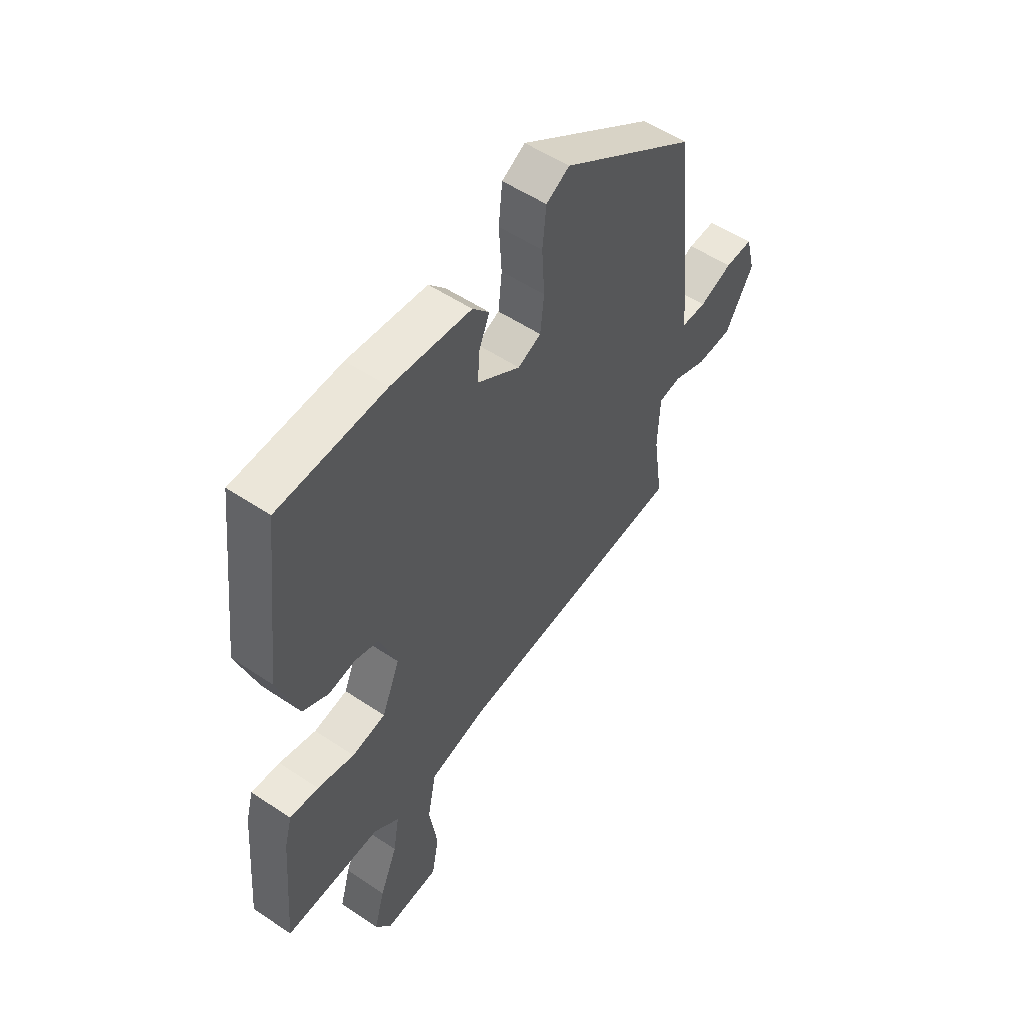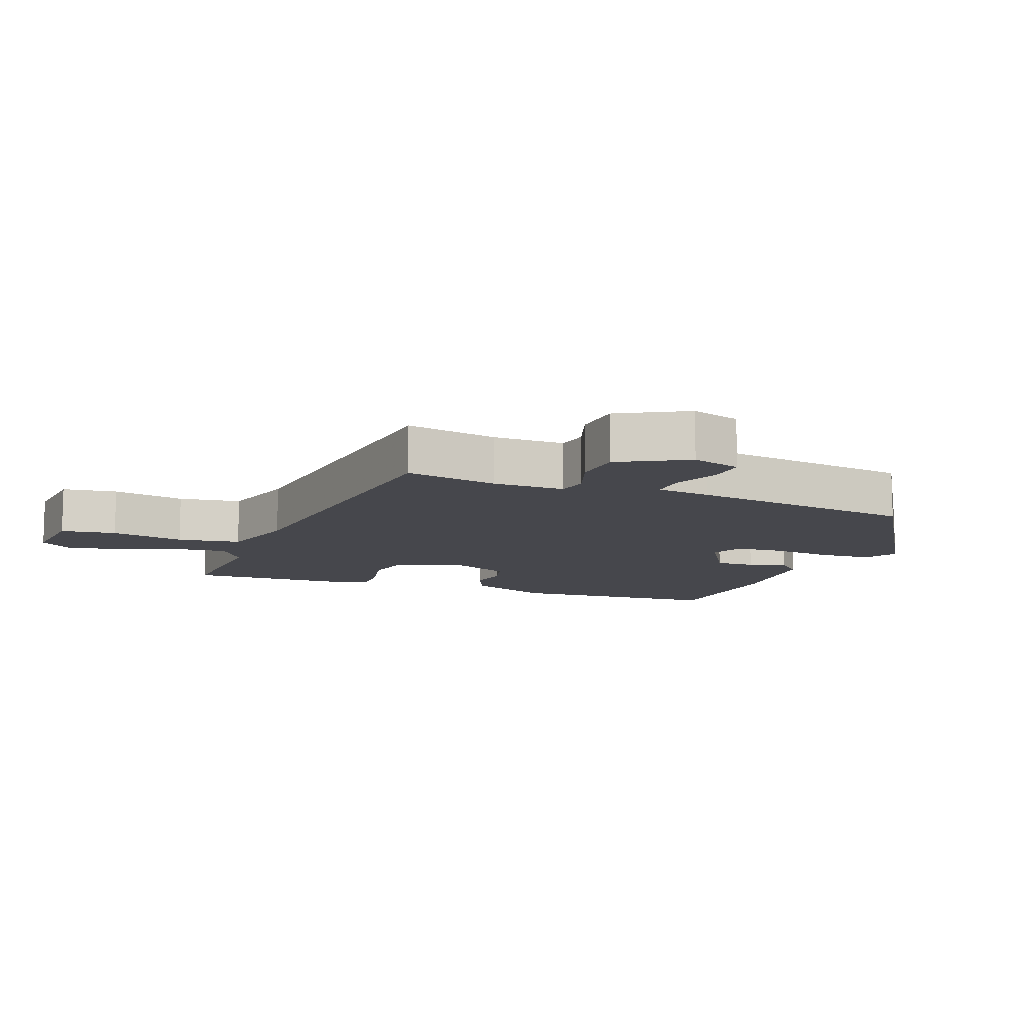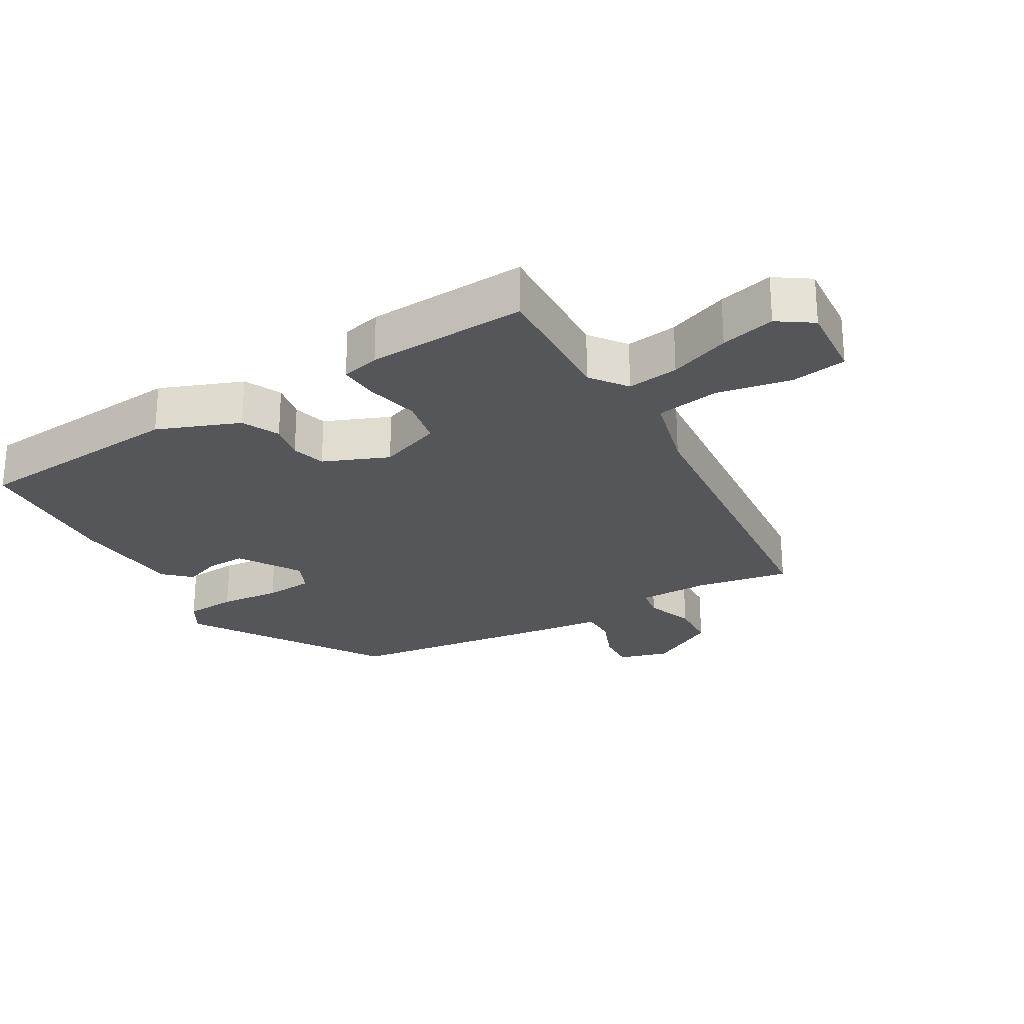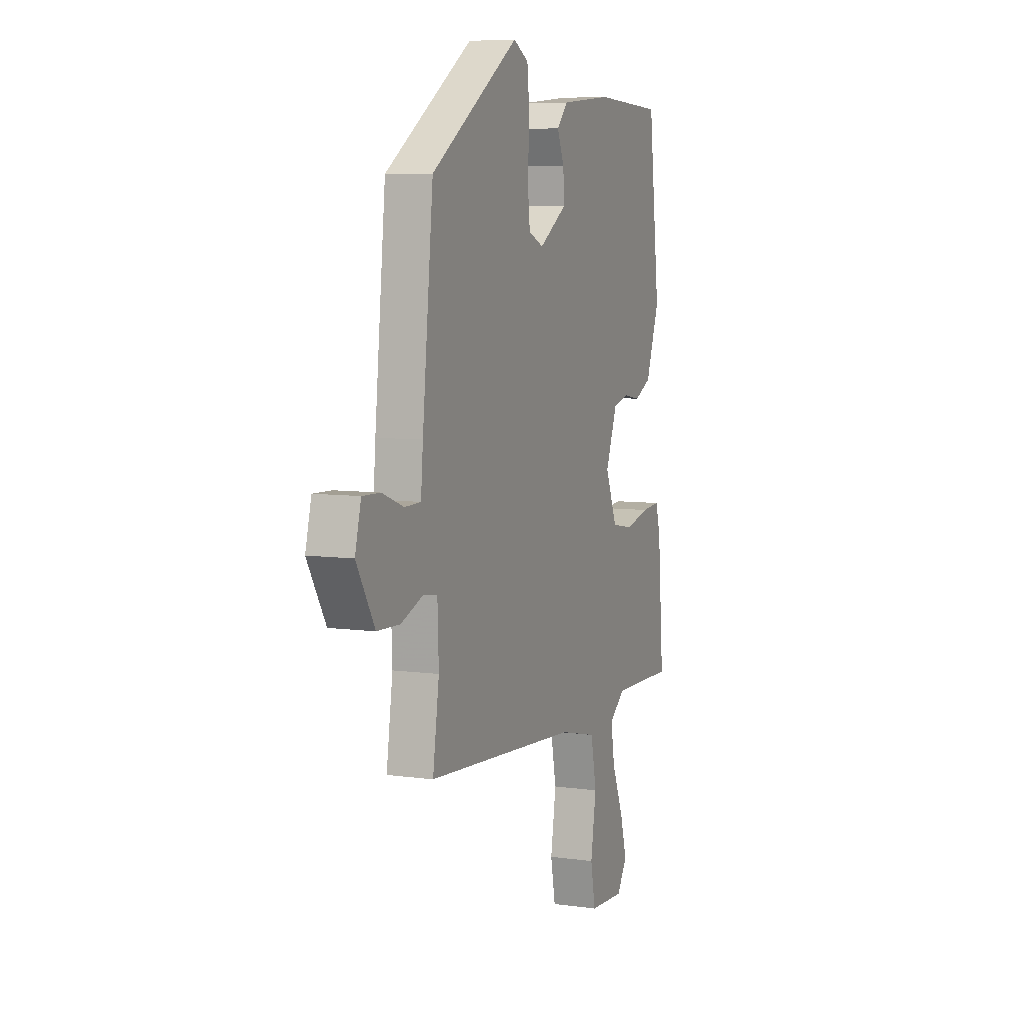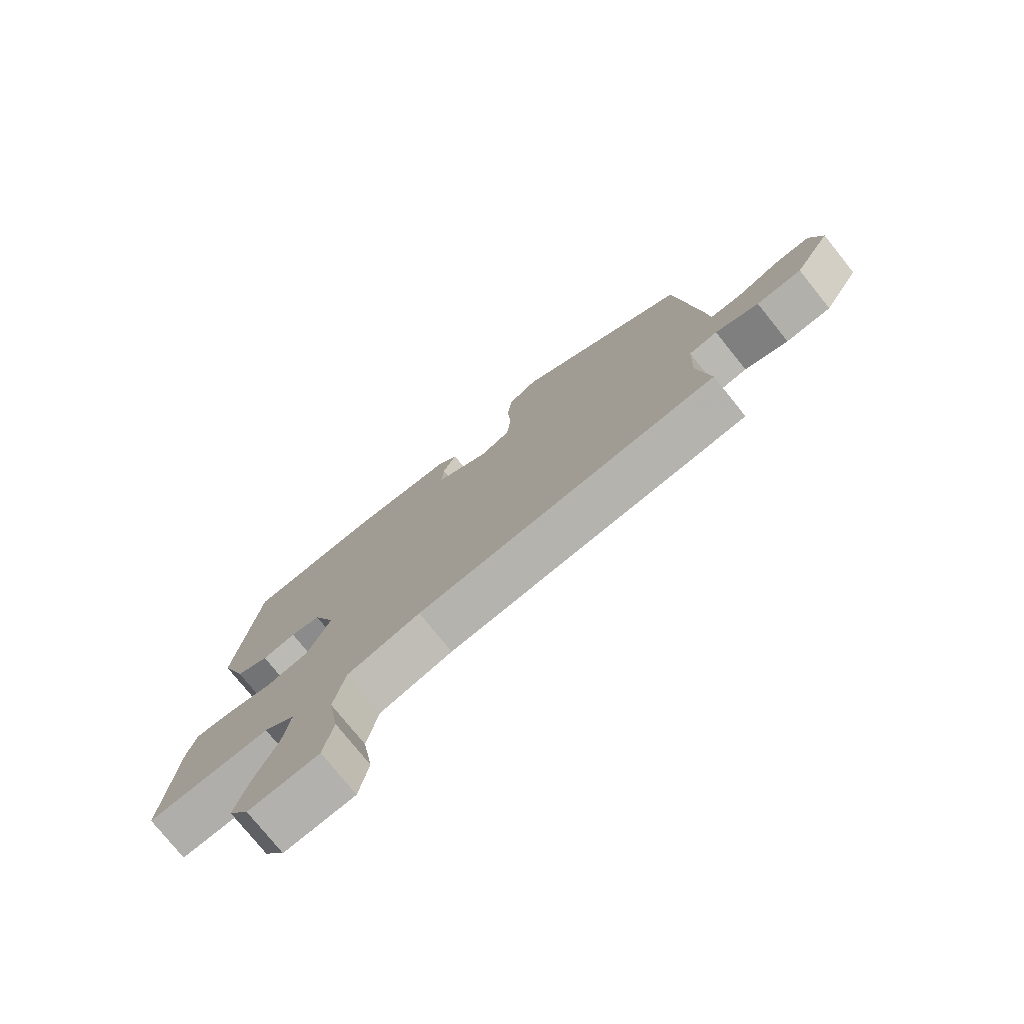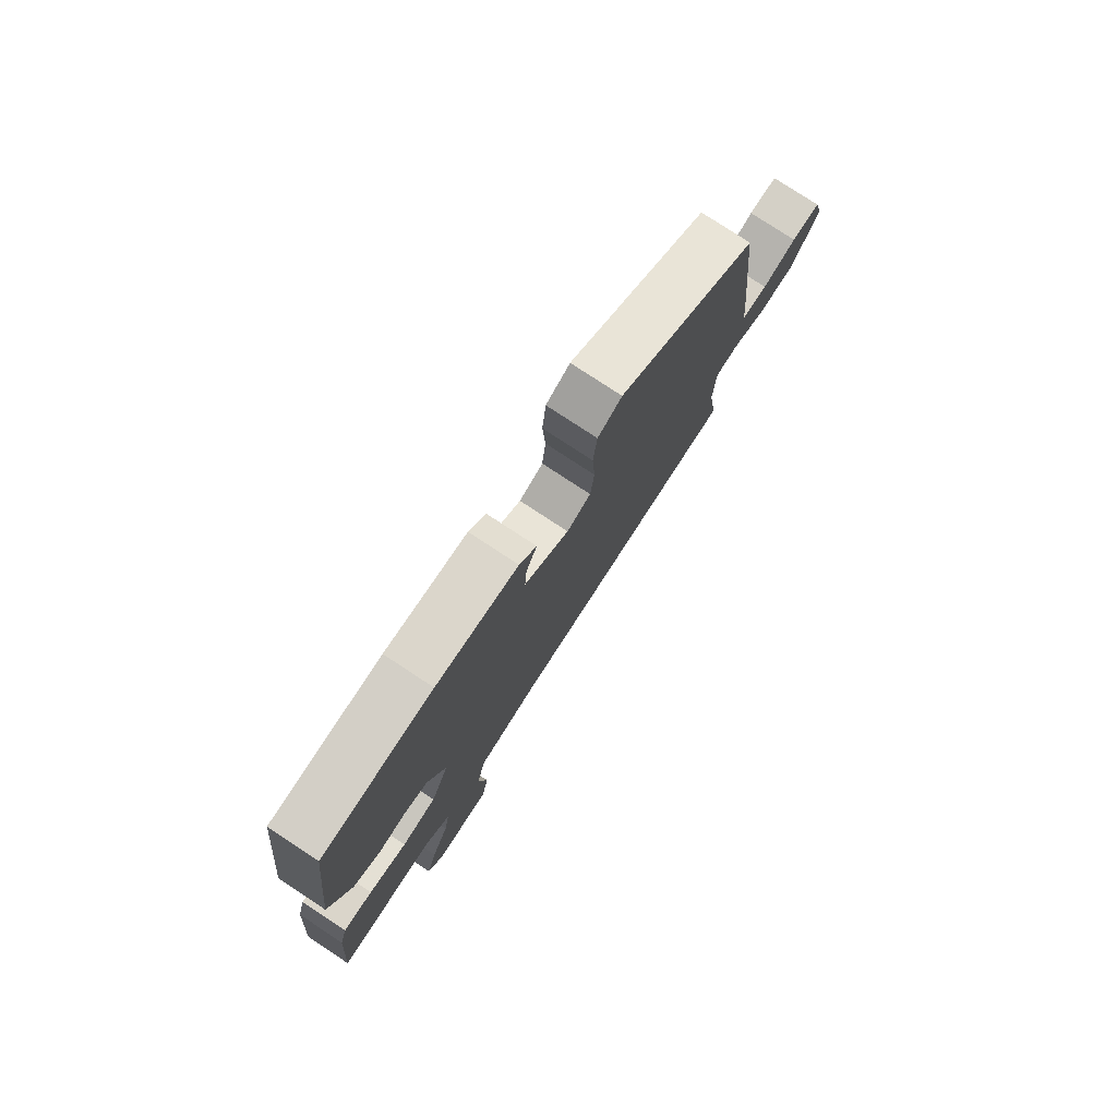
<metadata>
{"format":"obj","ext":"obj","renderer":"f3d","projection":"perspective","resolution":1024,"background":"white","views":[{"elev":53.8,"azim":125.6,"up":"+Z"},{"elev":-11.0,"azim":-113.2,"up":"+Y"},{"elev":-25.2,"azim":118.8,"up":"+Y"},{"elev":7.1,"azim":-68.1,"up":"+Z"},{"elev":-76.8,"azim":-141.2,"up":"+Z"},{"elev":78.5,"azim":123.3,"up":"+Z"}]}
</metadata>
<code>
v -0.497 0.07 -0.472
v -0.476 0.07 -0.329
v -0.48 0.07 -0.219
v -0.528 0.07 -0.212
v -0.601 0.07 -0.24
v -0.677 0.07 -0.237
v -0.738 0.07 -0.134
v -0.718 0.07 -0.057
v -0.658 0.07 -0.059
v -0.587 0.07 -0.086
v -0.533 0.07 -0.085
v -0.526 0.07 -0.002
v -0.49 0.07 0.35
v -0.197 0.07 0.545
v -0.147 0.07 0.517
v -0.139 0.07 0.438
v -0.145 0.07 0.345
v -0.137 0.07 0.271
v -0.087 0.07 0.249
v 0.006 0.07 0.309
v 0.002 0.07 0.37
v -0.021 0.07 0.425
v 0.015 0.07 0.465
v 0.187 0.07 0.481
v 0.418 0.07 0.471
v 0.456 0.07 0.144
v 0.411 0.07 0.018
v 0.355 0.07 -0.01
v 0.298 0.07 0
v 0.246 0.07 -0.015
v 0.208 0.07 -0.115
v 0.247 0.07 -0.21
v 0.32 0.07 -0.223
v 0.4 0.07 -0.203
v 0.462 0.07 -0.198
v 0.478 0.07 -0.256
v 0.498 0.07 -0.5
v 0.289 0.07 -0.495
v 0.235 0.07 -0.537
v 0.248 0.07 -0.615
v 0.286 0.07 -0.706
v 0.309 0.07 -0.788
v 0.275 0.07 -0.841
v 0.156 0.07 -0.834
v 0.14 0.07 -0.75
v 0.158 0.07 -0.636
v 0.139 0.07 -0.54
v 0.014 0.07 -0.51
v -0.497 0 -0.472
v -0.476 0 -0.329
v -0.48 0 -0.219
v -0.528 0 -0.212
v -0.601 0 -0.24
v -0.677 0 -0.237
v -0.738 0 -0.134
v -0.718 0 -0.057
v -0.658 0 -0.059
v -0.587 0 -0.086
v -0.533 0 -0.085
v -0.526 0 -0.002
v -0.49 0 0.35
v -0.197 0 0.545
v -0.147 0 0.517
v -0.139 0 0.438
v -0.145 0 0.345
v -0.137 0 0.271
v -0.087 0 0.249
v 0.006 0 0.309
v 0.002 0 0.37
v -0.021 0 0.425
v 0.015 0 0.465
v 0.187 0 0.481
v 0.418 0 0.471
v 0.456 0 0.144
v 0.411 0 0.018
v 0.355 0 -0.01
v 0.298 0 0
v 0.246 0 -0.015
v 0.208 0 -0.115
v 0.247 0 -0.21
v 0.32 0 -0.223
v 0.4 0 -0.203
v 0.462 0 -0.198
v 0.478 0 -0.256
v 0.498 0 -0.5
v 0.289 0 -0.495
v 0.235 0 -0.537
v 0.248 0 -0.615
v 0.286 0 -0.706
v 0.309 0 -0.788
v 0.275 0 -0.841
v 0.156 0 -0.834
v 0.14 0 -0.75
v 0.158 0 -0.636
v 0.139 0 -0.54
v 0.014 0 -0.51
f 44 45 46
f 43 44 46
f 42 43 46
f 41 42 46
f 40 41 46
f 39 40 46 47
f 38 39 47 48
f 36 37 38
f 35 36 38
f 34 35 38
f 33 34 38
f 48 1 2
f 38 48 2
f 33 38 2
f 32 33 2
f 27 28 29
f 26 27 29
f 25 26 29
f 24 25 29
f 23 24 29
f 22 23 29
f 21 22 29
f 20 21 29 30
f 19 20 30 31
f 15 16 17
f 14 15 17
f 13 14 17
f 12 13 17
f 11 12 17
f 11 17 18
f 8 9 10
f 7 8 10
f 6 7 10
f 5 6 10
f 4 5 10
f 3 4 10 11
f 32 2 3
f 31 32 3
f 19 31 3
f 18 19 3
f 3 11 18
f 94 93 92
f 94 92 91
f 94 91 90
f 94 90 89
f 94 89 88
f 95 94 88 87
f 96 95 87 86
f 86 85 84
f 86 84 83
f 86 83 82
f 86 82 81
f 50 49 96
f 50 96 86
f 50 86 81
f 50 81 80
f 77 76 75
f 77 75 74
f 77 74 73
f 77 73 72
f 77 72 71
f 77 71 70
f 77 70 69
f 78 77 69 68
f 79 78 68 67
f 65 64 63
f 65 63 62
f 65 62 61
f 65 61 60
f 65 60 59
f 66 65 59
f 58 57 56
f 58 56 55
f 58 55 54
f 58 54 53
f 58 53 52
f 59 58 52 51
f 51 50 80
f 51 80 79
f 51 79 67
f 51 67 66
f 66 59 51
f 1 49 50 2
f 2 50 51 3
f 3 51 52 4
f 4 52 53 5
f 5 53 54 6
f 6 54 55 7
f 7 55 56 8
f 8 56 57 9
f 9 57 58 10
f 10 58 59 11
f 11 59 60 12
f 12 60 61 13
f 13 61 62 14
f 14 62 63 15
f 15 63 64 16
f 16 64 65 17
f 17 65 66 18
f 18 66 67 19
f 19 67 68 20
f 20 68 69 21
f 21 69 70 22
f 22 70 71 23
f 23 71 72 24
f 24 72 73 25
f 25 73 74 26
f 26 74 75 27
f 27 75 76 28
f 28 76 77 29
f 29 77 78 30
f 30 78 79 31
f 31 79 80 32
f 32 80 81 33
f 33 81 82 34
f 34 82 83 35
f 35 83 84 36
f 36 84 85 37
f 37 85 86 38
f 38 86 87 39
f 39 87 88 40
f 40 88 89 41
f 41 89 90 42
f 42 90 91 43
f 43 91 92 44
f 44 92 93 45
f 45 93 94 46
f 46 94 95 47
f 47 95 96 48
f 48 96 49 1

</code>
